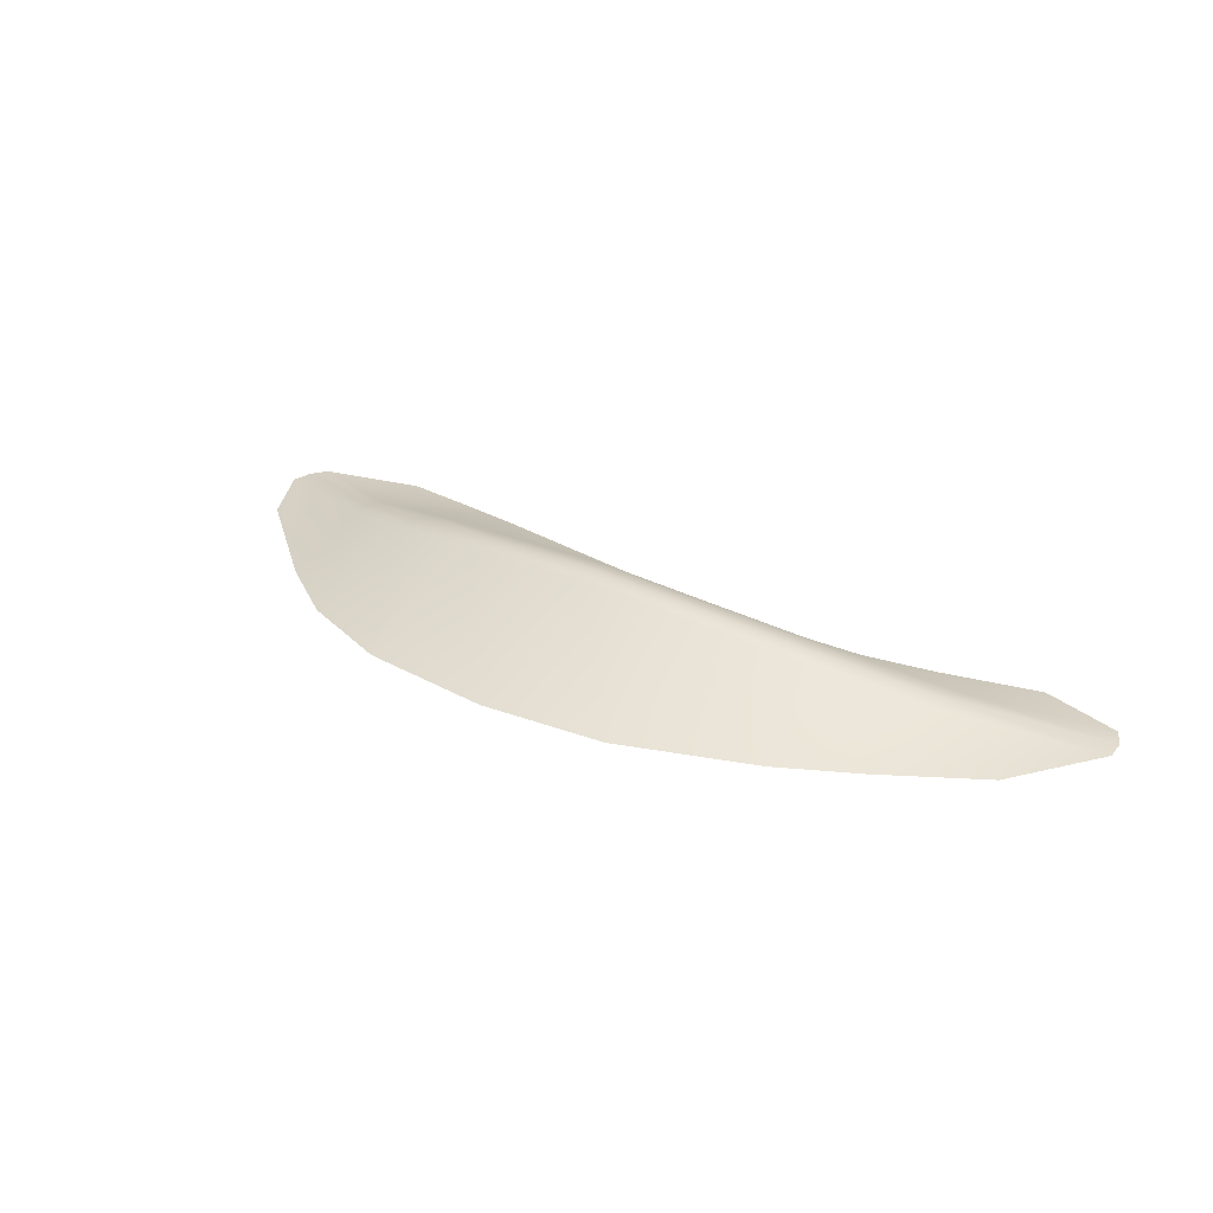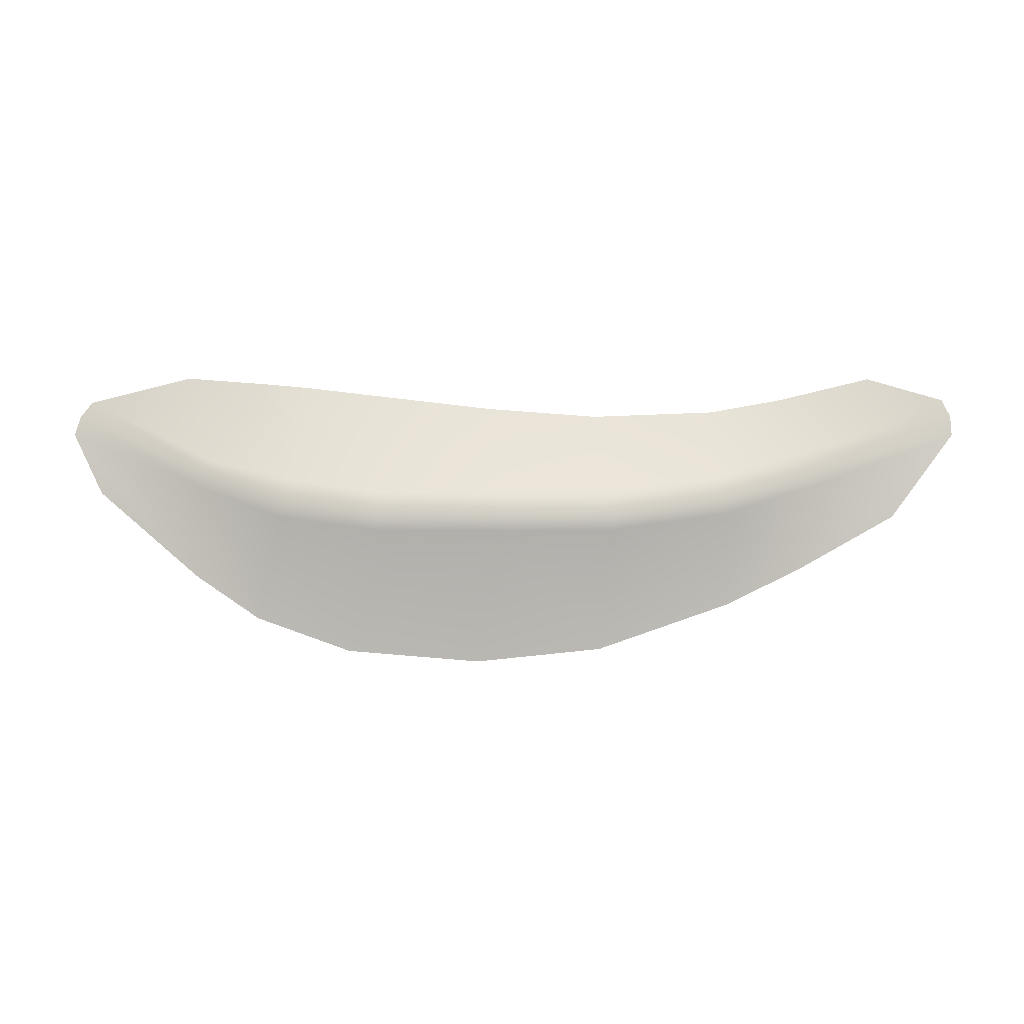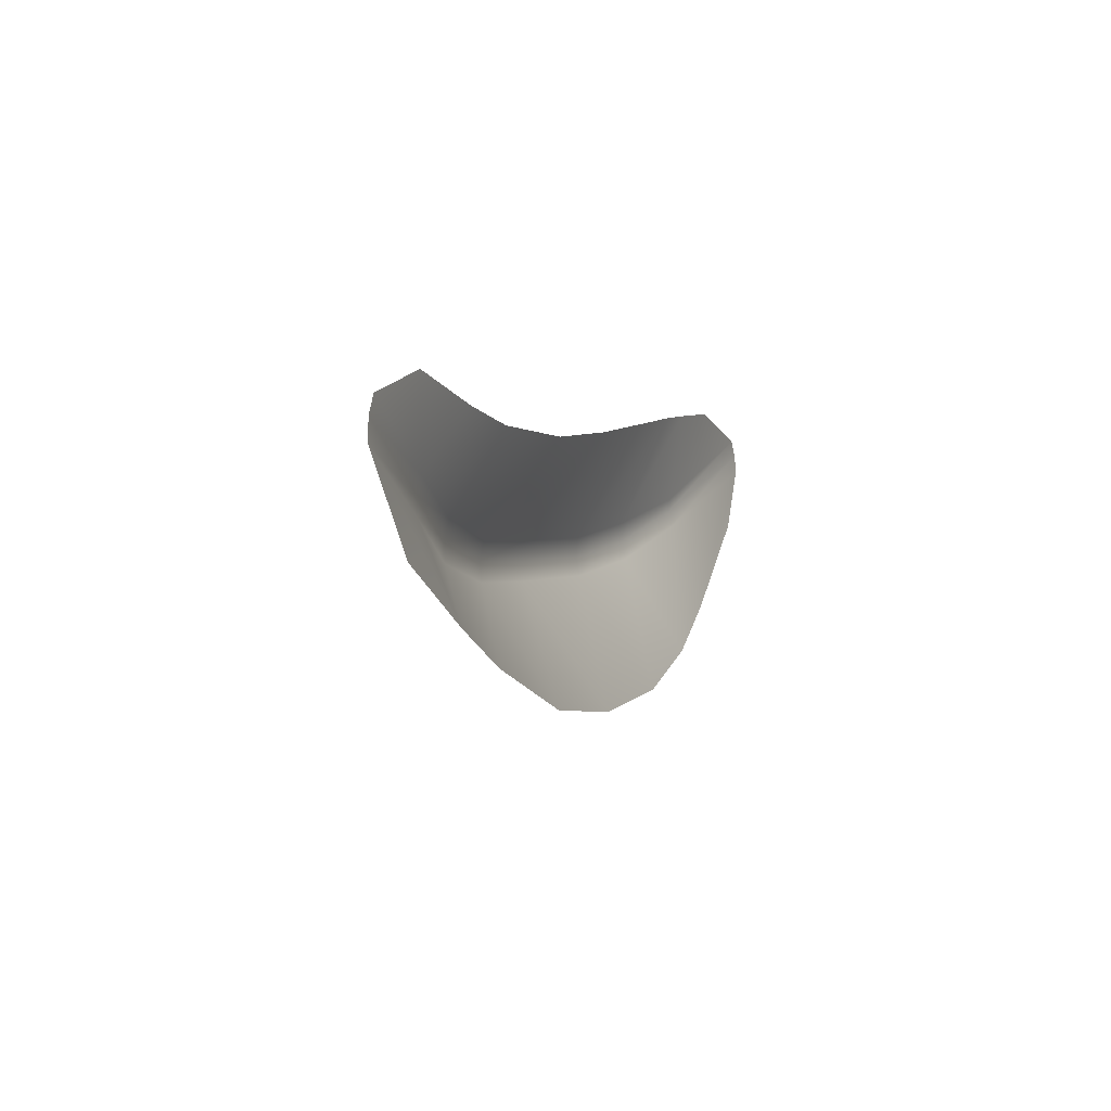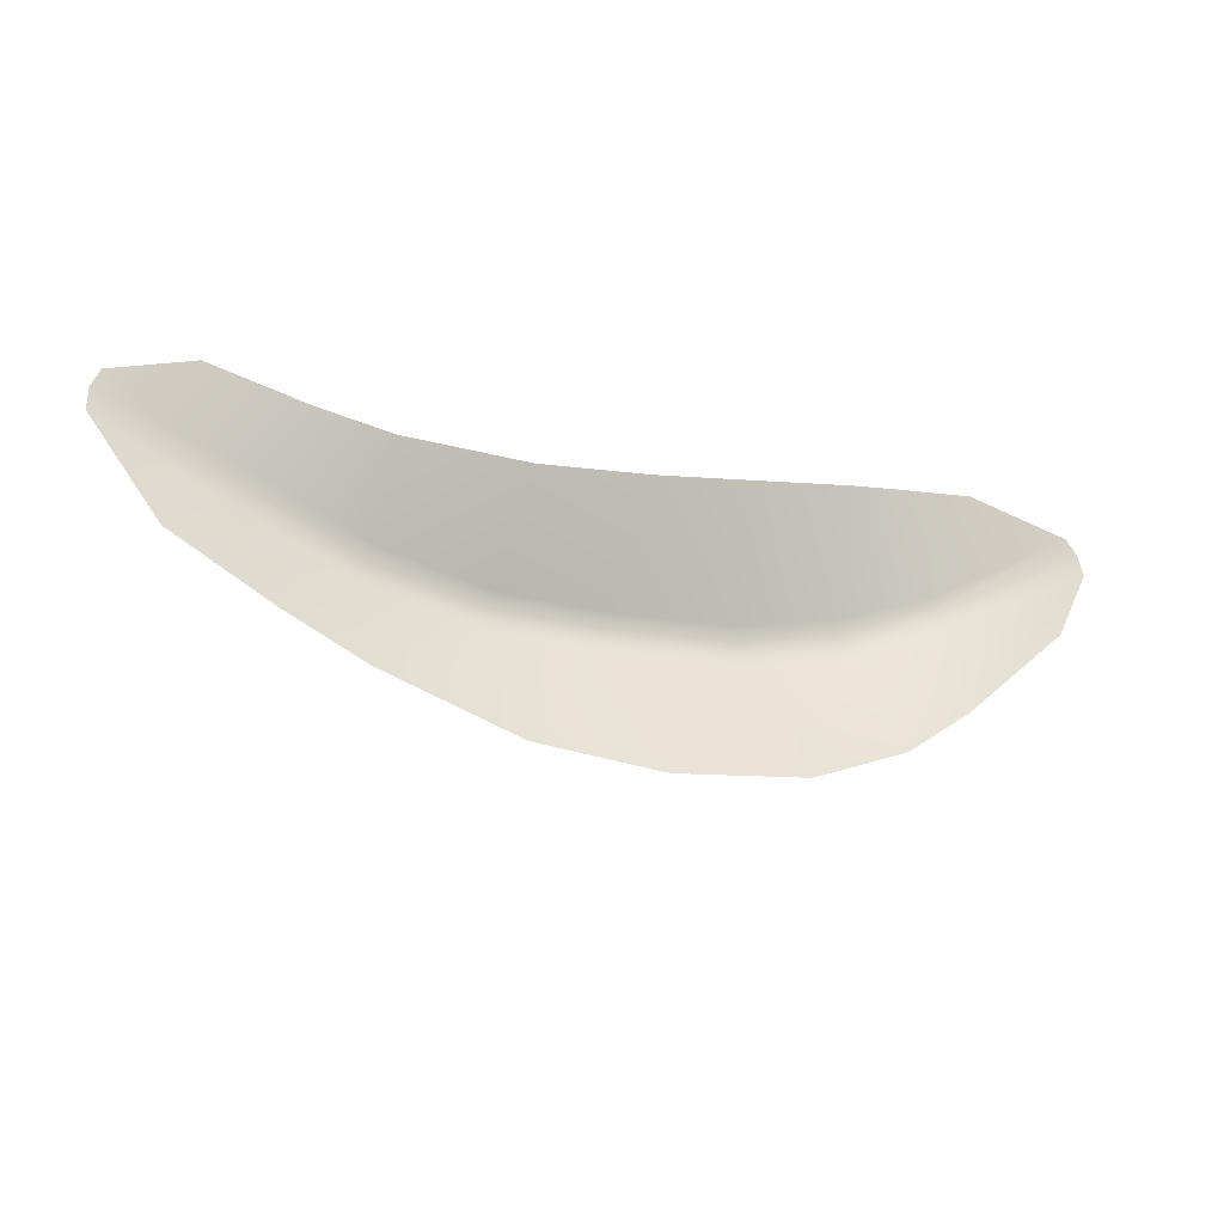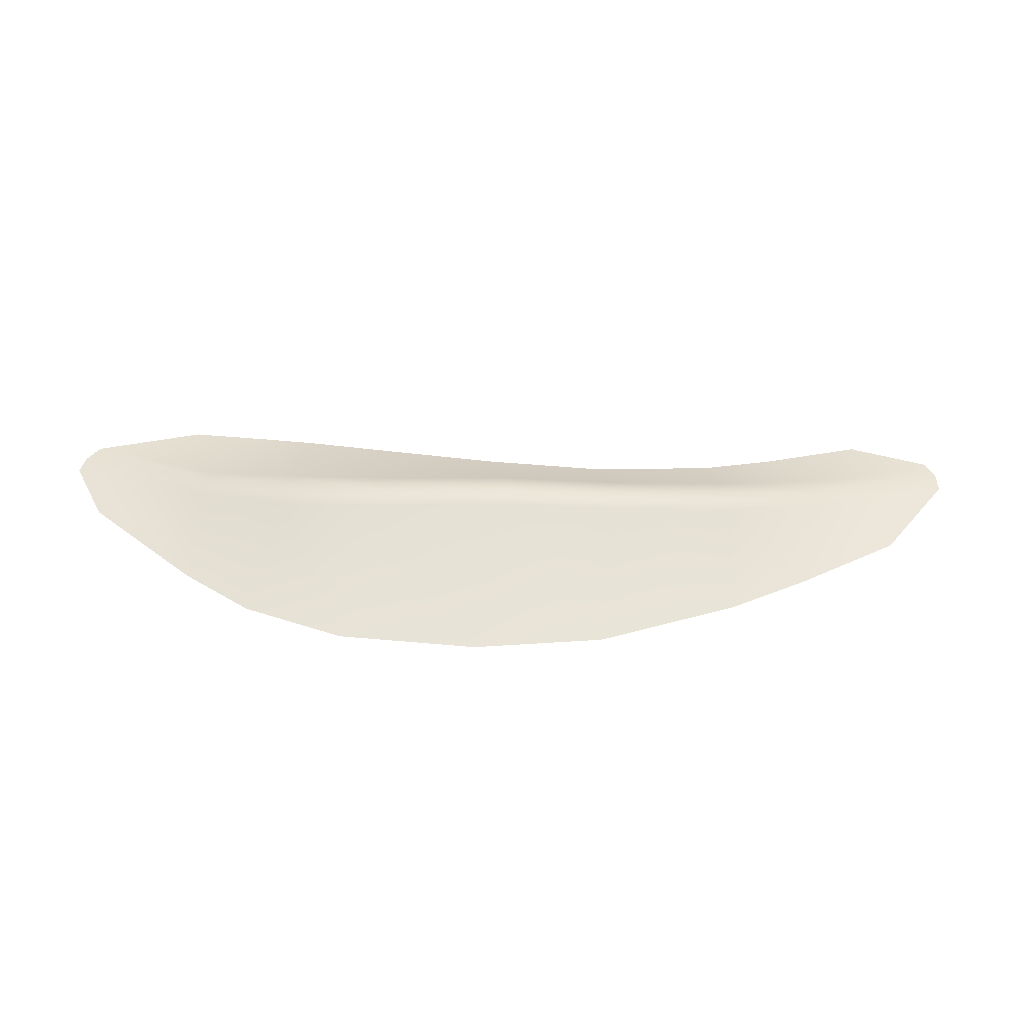
<metadata>
{"format":"obj","ext":"obj","renderer":"f3d","projection":"perspective","resolution":1024,"background":"white","views":[{"elev":30.9,"azim":-146.3,"up":"+Y"},{"elev":-9.2,"azim":-179.5,"up":"+Z"},{"elev":0.9,"azim":-68.2,"up":"+Z"},{"elev":-20.4,"azim":-23.0,"up":"+Z"},{"elev":-45.2,"azim":178.4,"up":"+Z"}]}
</metadata>
<code>
v 4.221 5.638e-07 0.2386
v 2.996 0.2896 -0.3931
v 3.035 0.2956 -0.5011
v 4.333 -4.783e-08 0.09001
v 3.074 0.2832 -0.6633
v 4.382 -4.783e-08 -0.08605
v 3.259 -1.989e-07 0.4855
v 2.517 -4.783e-08 0.428
v 3.128 -1.989e-07 -1.499
v 4.091 -3.537e-07 -0.6725
v 2.517 -4.783e-08 -1.913
v 2.257 0.5063 -0.9939
v 1.624 1.032e-07 -2.232
v 1.338 0.645 -1.141
v 2.218 0.5276 -0.8152
v 1.317 0.6672 -0.959
v 2.169 0.5138 -0.6382
v 1.29 0.6421 -0.7784
v 2.08 1.032e-07 0.3881
v 1.29 -4.783e-08 0.2927
v 0.3739 -4.783e-08 -2.336
v 0.1029 0.7119 -1.16
v -0.8046 -1.098e-08 -2.216
v -0.9187 0.6615 -1.144
v 0.1044 0.7332 -0.9777
v -0.9006 0.6827 -0.9622
v 0.1068 0.697 -0.7969
v -0.8771 0.6502 -0.7818
v 0.265 -2.941e-08 0.1705
v -0.7805 -8.468e-08 0.08905
v -2.06 1.032e-07 -1.78
v -2.016 0.4912 -0.9616
v -2.775 -4.783e-08 -1.429
v -3.038 0.2395 -0.5993
v -1.979 0.5116 -0.7826
v -3.021 0.2496 -0.435
v -1.933 0.4907 -0.6061
v -2.966 0.2401 -0.2799
v -1.927 -4.783e-08 0.1313
v -2.606 1.032e-07 0.2521
v -4.304 -3.537e-07 -0.1024
v -3.688 2.58e-07 -0.918
v -4.295 -3.537e-07 0.08736
v -4.216 2.58e-07 0.2508
v -3.487 -4.783e-08 0.4651
g Desert_Sand_dune_01_(9)_613_98
f 1 3 2
f 1 4 3
f 4 5 3
f 4 6 5
f 2 7 1
f 2 8 7
f 9 5 6
f 9 6 10
f 11 5 9
f 11 12 5
f 3 5 12
f 13 12 11
f 13 14 12
f 15 12 14
f 3 12 15
f 2 3 15
f 15 14 16
f 17 15 16
f 2 15 17
f 17 8 2
f 17 16 18
f 18 19 17
f 17 19 8
f 18 20 19
f 21 14 13
f 21 22 14
f 16 14 22
f 23 22 21
f 23 24 22
f 24 25 22
f 16 22 25
f 18 16 25
f 24 26 25
f 26 27 25
f 18 25 27
f 27 20 18
f 26 28 27
f 28 29 27
f 27 29 20
f 28 30 29
f 31 24 23
f 31 32 24
f 32 26 24
f 33 32 31
f 33 34 32
f 34 35 32
f 32 35 26
f 35 28 26
f 34 36 35
f 36 37 35
f 35 37 28
f 37 30 28
f 36 38 37
f 38 39 37
f 37 39 30
f 38 40 39
f 41 34 33
f 41 36 34
f 41 33 42
f 41 43 36
f 43 38 36
f 43 44 38
f 45 38 44
f 45 40 38

</code>
